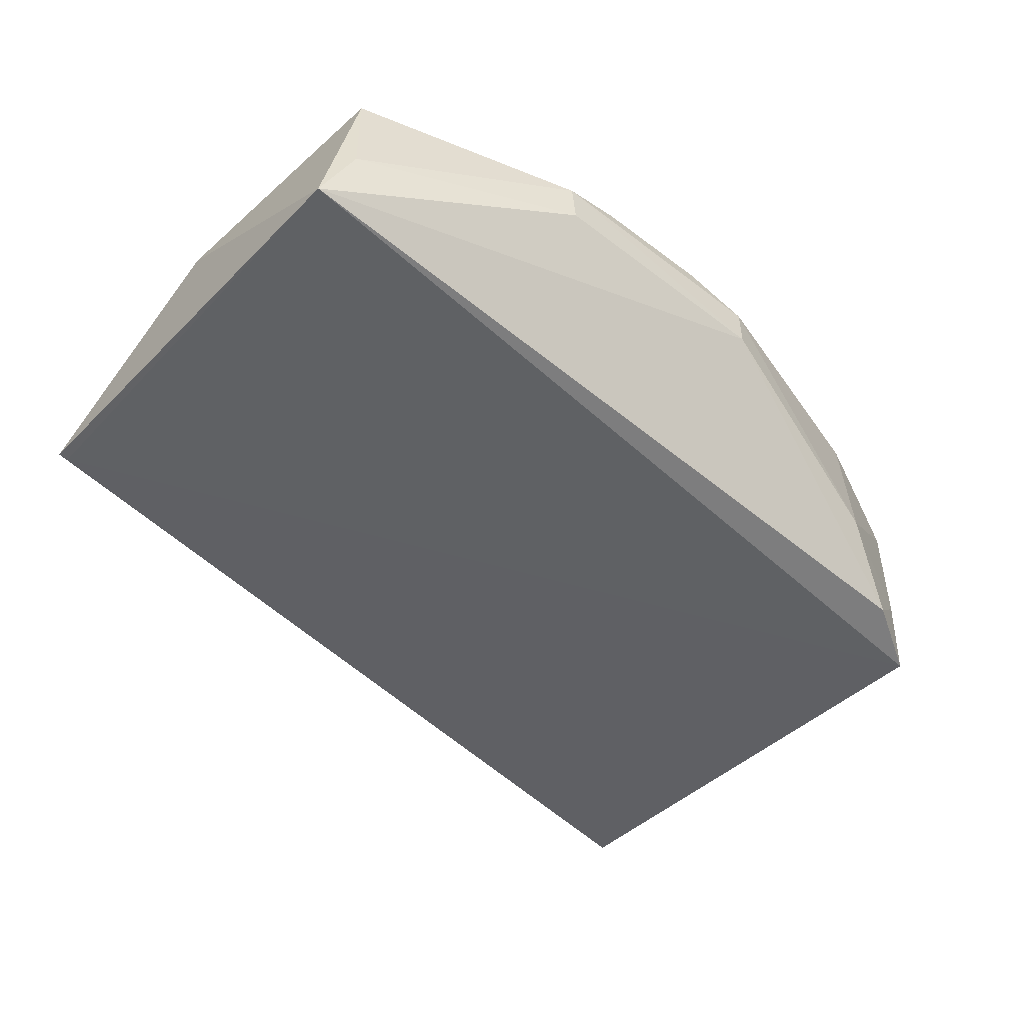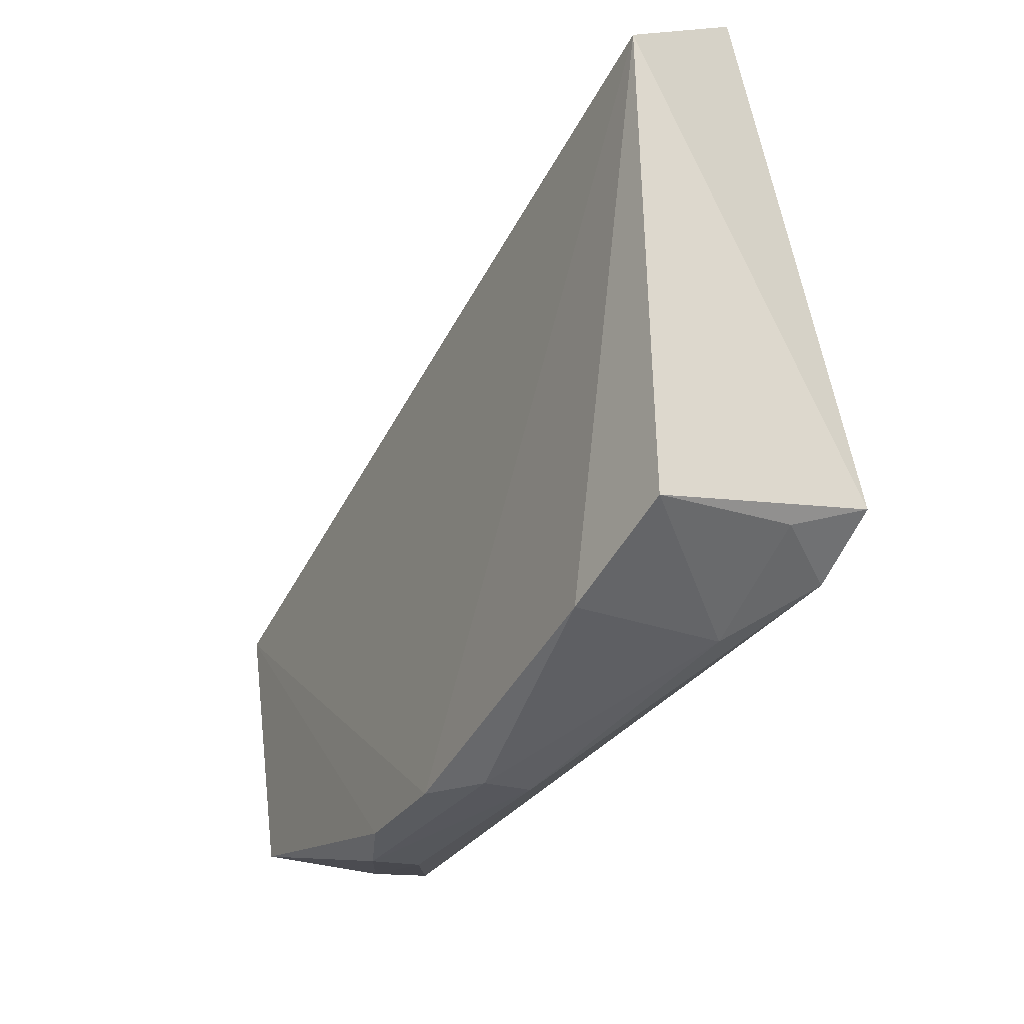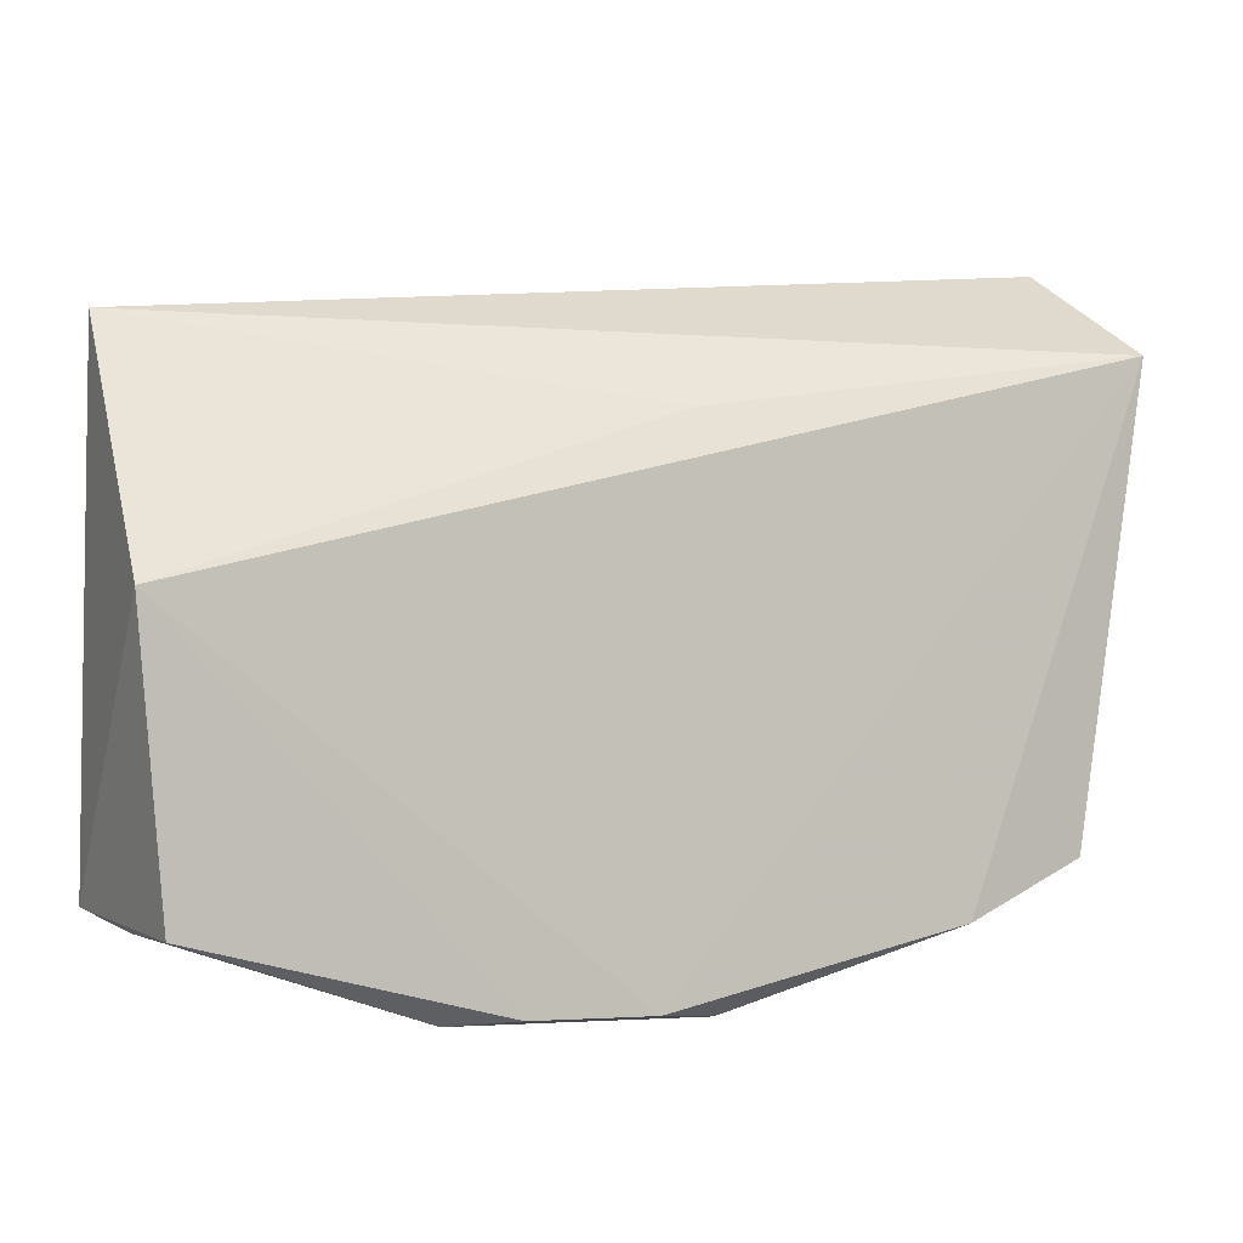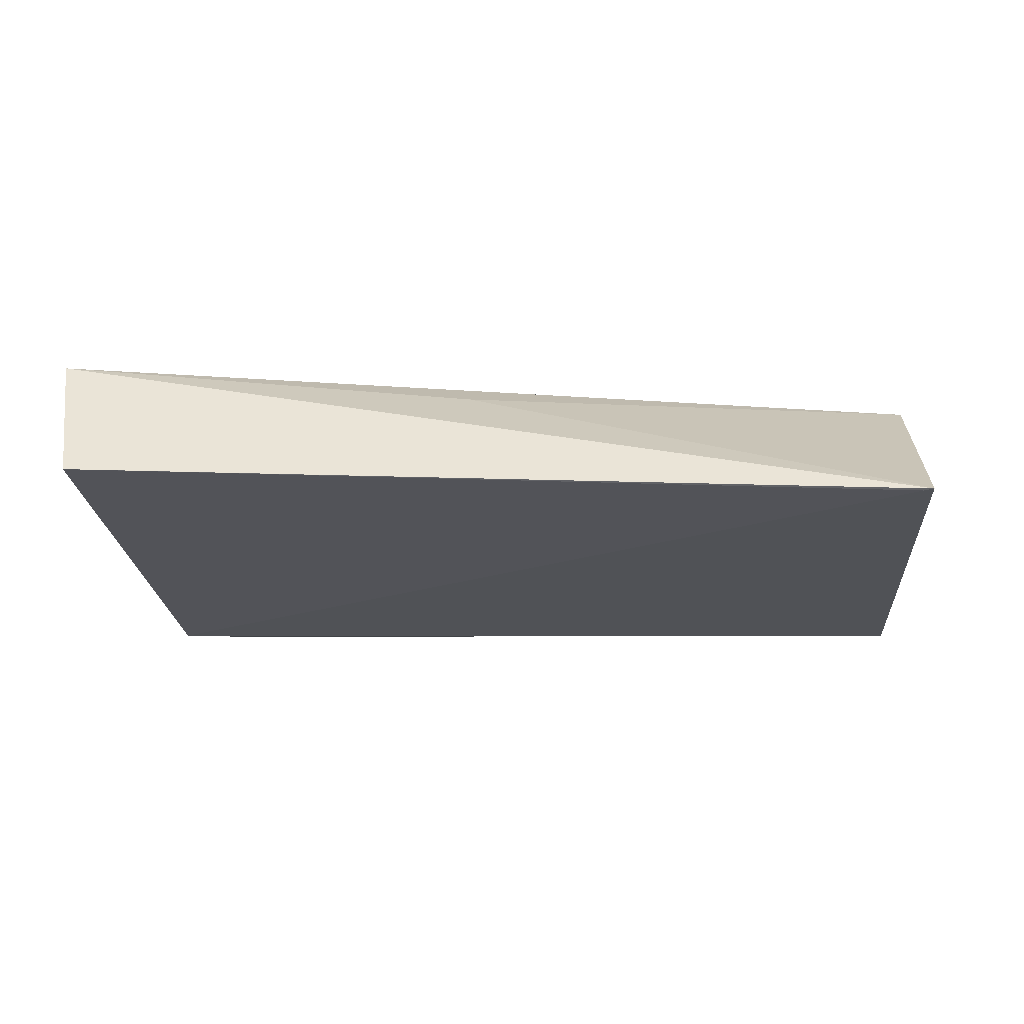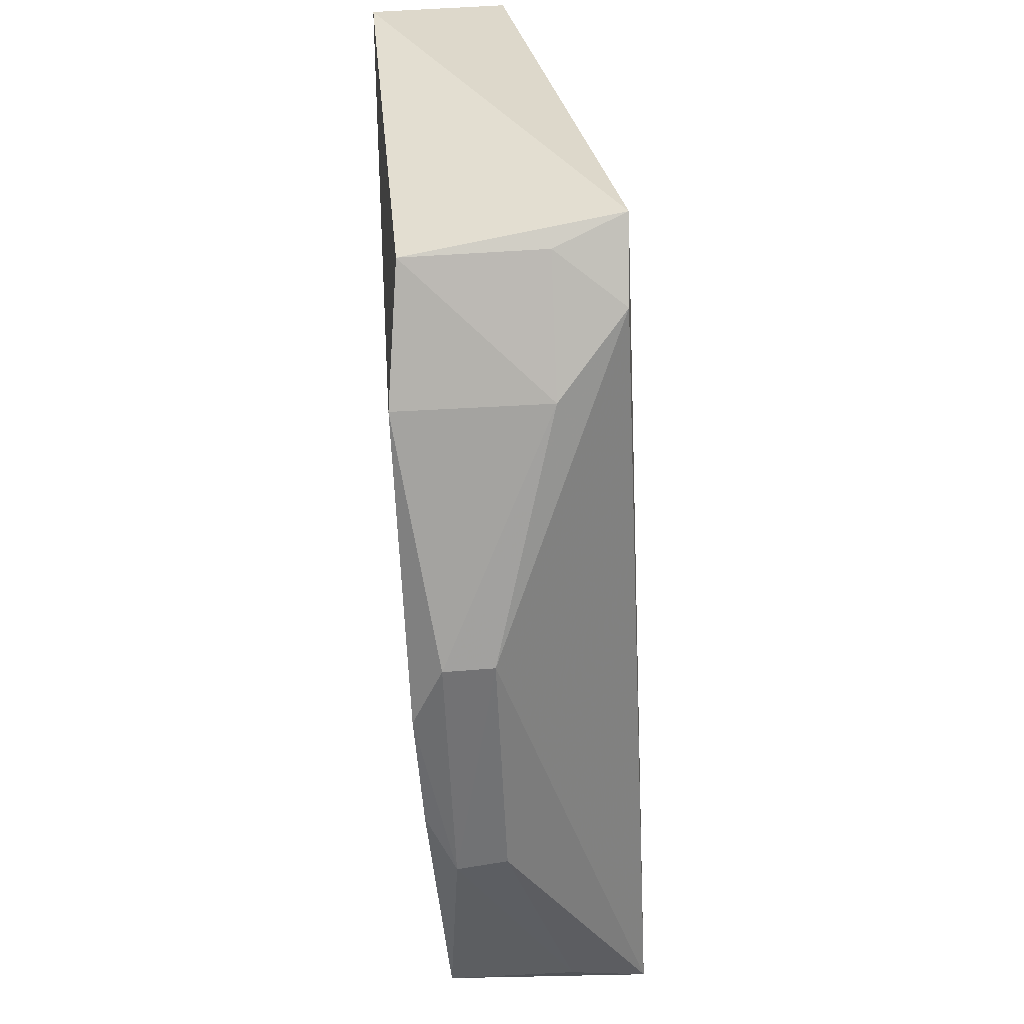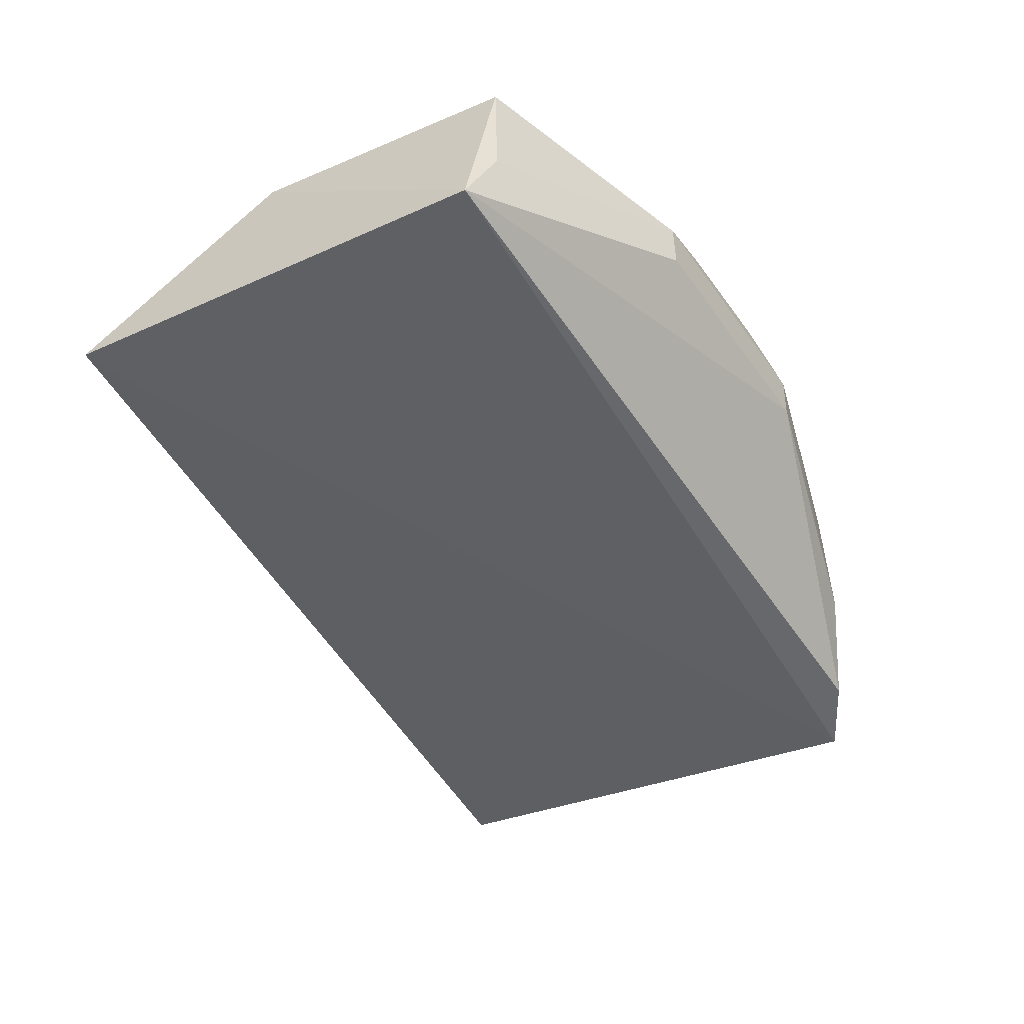
<metadata>
{"format":"obj","ext":"obj","renderer":"f3d","projection":"perspective","resolution":1024,"background":"white","views":[{"elev":-56.1,"azim":-38.9,"up":"+Z"},{"elev":-29.0,"azim":61.5,"up":"+Y"},{"elev":-3.5,"azim":-24.0,"up":"+Y"},{"elev":-10.3,"azim":-173.8,"up":"+Z"},{"elev":-55.4,"azim":92.4,"up":"+Y"},{"elev":-50.4,"azim":-56.0,"up":"+Z"}]}
</metadata>
<code>
v 0.09437 0.0278 0.06479
v 0.09198 0.004636 0.06273
v 0.0931 0.006114 0.05232
v 0.04714 0.02784 0.05698
v 0.0476 0.0158 0.06375
v 0.09261 0.03254 0.05806
v 0.0705 -0.001792 0.06321
v 0.07215 0.02433 0.06327
v 0.04769 0.02778 0.05689
v 0.08572 0.001794 0.0634
v 0.04811 0.002755 0.05214
v 0.0738 -0.001954 0.0591
v 0.08586 0.001757 0.05582
v 0.04927 0.001796 0.06265
v 0.07375 -0.002065 0.0616
v 0.06143 -0.001906 0.05907
v 0.09197 0.004951 0.05583
v 0.08944 0.003867 0.05245
v 0.06435 -0.0018 0.06302
v 0.04946 0.001793 0.05607
v 0.06112 -0.002045 0.06162
f 1 2 3
f 6 1 3
f 6 4 1
f 7 1 5
f 8 5 1
f 8 1 4
f 8 4 5
f 9 6 3
f 9 4 6
f 10 2 1
f 10 1 7
f 11 5 4
f 11 9 3
f 11 4 9
f 13 2 10
f 14 5 11
f 15 10 7
f 15 13 10
f 15 12 13
f 16 11 12
f 17 3 2
f 17 2 13
f 18 13 12
f 18 12 11
f 18 11 3
f 18 17 13
f 18 3 17
f 19 7 5
f 19 5 14
f 20 14 11
f 20 11 16
f 21 16 12
f 21 12 15
f 21 15 7
f 21 7 19
f 21 19 14
f 21 20 16
f 21 14 20

</code>
